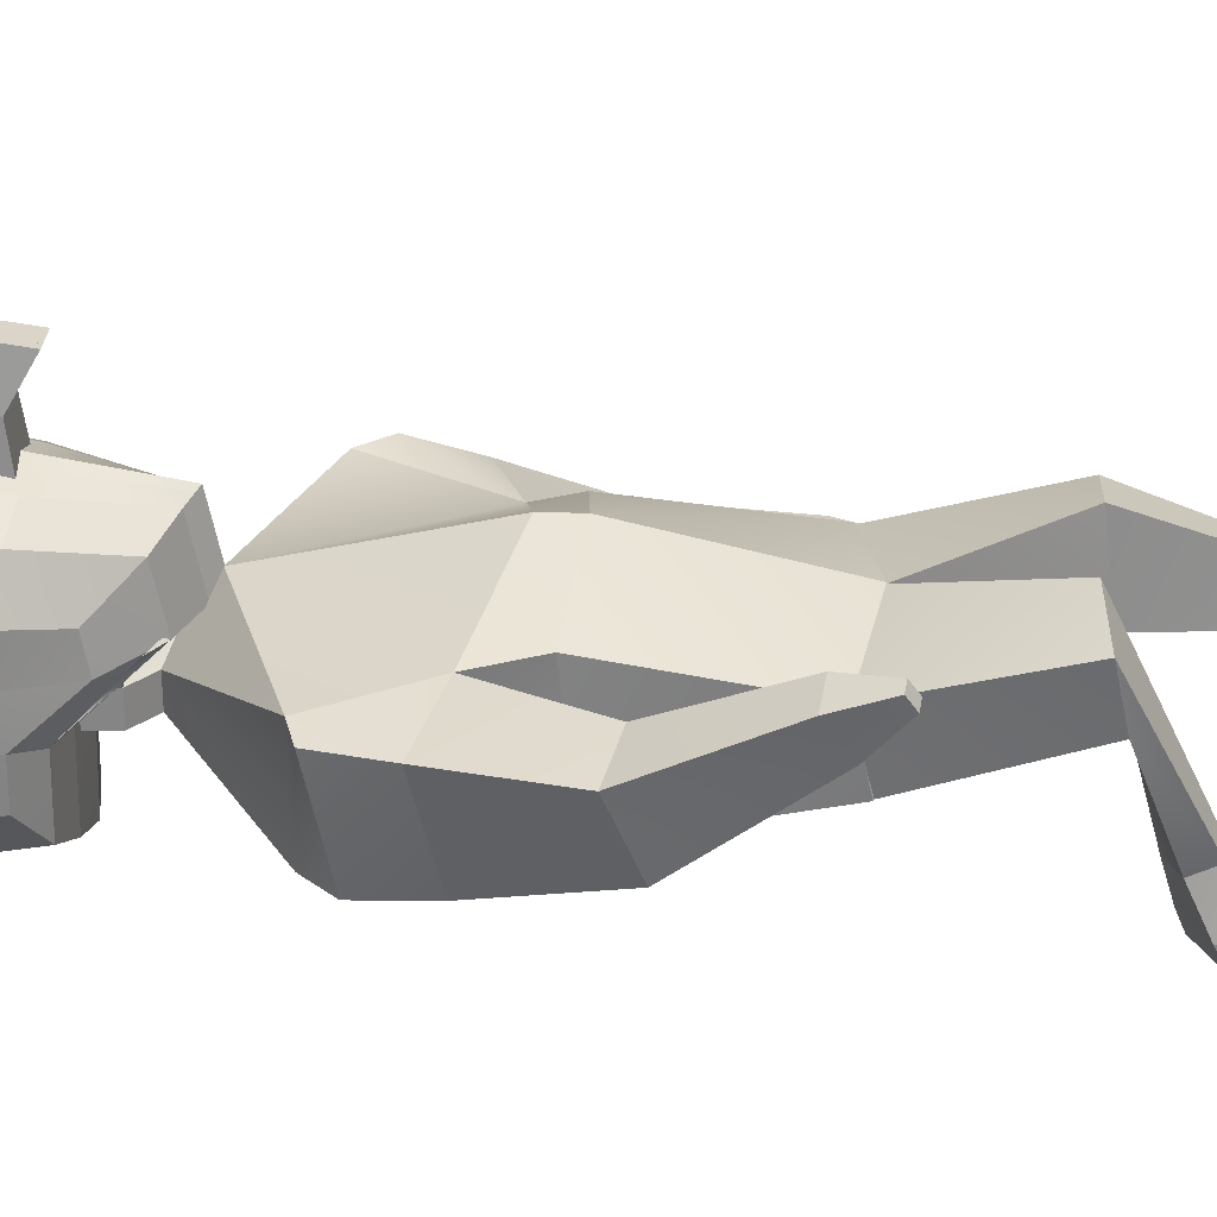
<metadata>
{"format":"obj","ext":"obj","renderer":"f3d","projection":"perspective","resolution":1024,"background":"white","views":[{"elev":28.2,"azim":-87.0,"up":"+Z"}]}
</metadata>
<code>
o Cube.001
v 0.2753 4.633 0.2174
v 0.2753 4.358 0.2174
v 0.2753 4.633 0.4921
v 0.2747 4.355 0.4973
v -0.289 4.633 0.2174
v -0.289 4.358 0.2174
v -0.289 4.633 0.4921
v -0.289 4.358 0.4921
v -0.006831 4.633 0.5836
v -0.006831 4.358 0.5836
v -0.006831 4.633 0.2174
v -0.006831 4.358 0.2174
f 2 3 1
f 10 7 9
f 8 5 7
f 12 1 11
f 7 11 9
f 4 12 10
f 8 12 6
f 3 11 1
f 6 11 5
f 3 10 9
f 2 4 3
f 10 8 7
f 8 6 5
f 12 2 1
f 7 5 11
f 4 2 12
f 8 10 12
f 3 9 11
f 6 12 11
f 3 4 10
o Cube_Cube.002
v 0.8515 3.222 -0.2497
v 0.5546 2.424 -0.3701
v 0.8516 3.209 0.2707
v 0.5505 2.424 0.2863
v 0.5295 1.542 -0.1461
v 0.5323 1.587 0.2072
v 0.5244 1.54 -0.1422
v 0.5276 1.587 0.2016
v 0.6168 0.7955 0.05663
v 0.6267 0.8262 0.3472
v 0.2878 0.7822 -0.03288
v 0.2993 0.8303 0.4134
v 0.3122 -0.06555 -0.124
v 0.3015 -0.04272 0.209
v 0.597 -0.07058 -0.06552
v 0.6149 -0.062 0.1651
v 0.6301 2.761 -0.3249
v 0.6992 2.633 0.1664
v 0.958 3.208 -0.2204
v 0.9582 3.065 0.2774
v 1.015 2.94 -0.3499
v 1.084 2.775 0.1366
v 1.157 1.61 -0.3707
v 1.172 1.618 -0.1617
v 1.316 1.654 -0.3838
v 1.331 1.662 -0.1748
v 1.271 1.412 -0.3046
v 1.276 1.415 -0.2279
v 1.329 1.427 -0.3094
v 1.335 1.43 -0.2328
v 1.039 2.204 -0.1107
v 1.307 2.324 -0.1183
v 0.9996 2.28 -0.4634
v 1.278 2.34 -0.4817
v 0.3117 -0.198 -0.1226
v 0.2952 -0.1663 0.2202
v 0.594 -0.2039 -0.05378
v 0.6081 -0.1853 0.1774
v 0.2851 -0.08524 0.493
v 0.5756 -0.09936 0.4899
v 0.2828 -0.1402 0.4984
v 0.5733 -0.1543 0.4953
v 0.3859 0.1339 0.148
v 0.5574 0.1338 0.1144
v 0.3686 0.1427 -0.04469
v 0.5273 0.1399 -0.01324
v 0.153 3.678 0.0159
v 0.1517 3.68 -0.1316
v 0.2749 3.776 -0.1292
v 0.3 3.768 0.1234
v 0.2957 3.774 -0.1437
v 0.07776 3.592 0.119
v 0.07767 3.593 -0.1481
v 0.03095 3.598 0.1396
v 0.07776 3.592 -0.01456
v 0.03096 3.598 -0.2061
v 0.2085 3.779 -0.1215
v 0.2088 3.778 -0.01566
v 0.2754 3.775 0.01833
v -0.413 3.872 0.2745
v -0.521 4.538 0.2748
v -0.521 4.097 -0.3083
v -0.521 4.471 -0.261
v -0.2005 3.958 -0.5776
v -0.3795 4.001 -0.4966
v -0.3795 4.604 -0.4198
v -0.2005 4.66 -0.4882
v -0.2715 3.682 0.4445
v -0.09249 3.599 0.5177
v -0.2005 4.786 0.5149
v -0.3795 4.712 0.4426
v -0.5217 4.094 -0.09747
v -0.4137 3.842 0.1029
v -0.5217 4.552 0.1072
v -0.5217 4.548 -0.1132
v -0.2005 4.813 -0.2121
v -0.2005 4.821 0.2012
v -0.3795 4.735 -0.1824
v -0.3795 4.743 0.1728
v -0.3796 3.994 -0.1567
v -0.2716 3.625 0.1684
v -0.2005 3.951 -0.1821
v -0.09251 3.534 0.1965
v -0.5217 4.228 0.3312
v -0.5217 4.218 -0.3264
v -0.3795 4.212 0.539
v -0.3795 4.196 -0.531
v -0.2005 4.186 -0.6175
v -0.5238 4.225 0.1125
v -0.5238 4.223 -0.1075
v -0.3765 3.991 -0.1511
v -0.3765 3.695 0.1674
v -0.2041 3.949 -0.1741
v -0.2041 3.608 0.1931
v 0.2805 3.91 -0.1291
v 0.2808 3.91 0.01837
v 0.3094 4.013 0.1235
v -0.5215 4.318 0.3148
v -0.5215 4.291 -0.3074
v -0.3795 4.357 0.5111
v -0.3795 4.314 -0.4988
v -0.2005 4.323 -0.5801
v -0.5232 4.319 0.111
v -0.5232 4.317 -0.1091
v -0.5215 4.186 -0.3216
v -0.2005 4.064 0.5993
v -0.3795 4.091 0.5152
v -0.3795 4.145 -0.522
v -0.2005 4.126 -0.607
v -0.5233 4.143 0.111
v -0.5233 4.19 -0.1048
v -0.5215 4.153 0.3173
v -0.2005 4.373 0.5946
v -0.2005 4.205 0.6271
v -0.1579 4.036 0.2326
v 0.08768 4.036 0.2326
v 0.05365 4.111 0.8207
v 0.05365 4.388 0.8601
v -0.09238 3.99 1.027
v 0.02219 4.169 1.053
v 0.02219 3.99 1.027
v -0.1579 4.424 0.2326
v 0.08768 4.424 0.2326
v -0.1238 4.388 0.8601
v -0.1238 4.111 0.8207
v -0.09238 4.169 1.053
v -0.6687 4.553 0.1072
v -0.6687 4.549 -0.1132
v -0.6702 4.32 0.111
v -0.6708 4.225 0.1125
v -0.6702 4.318 -0.1092
v -0.6708 4.224 -0.1075
v -0.9913 4.581 0.05496
v -0.9913 4.579 -0.05795
v -0.992 4.462 0.05688
v -0.9923 4.413 0.05767
v -0.992 4.461 -0.05586
v -0.9923 4.413 -0.05501
v -1.134 4.44 0.01452
v -1.134 4.439 -0.01515
v -1.134 4.408 0.01502
v -1.134 4.396 0.01523
v -1.134 4.408 -0.0146
v -1.134 4.395 -0.01438
v -0.5213 4.428 0.2948
v -0.5213 4.381 -0.2842
v -0.2005 4.58 0.5548
v -0.3795 4.535 0.4768
v -0.3795 4.459 -0.4593
v -0.2005 4.492 -0.5342
v -0.5225 4.436 0.1091
v -0.5225 4.433 -0.1112
v -0.6695 4.437 0.1091
v -0.6695 4.433 -0.1112
v -0.9917 4.522 0.05592
v -0.9917 4.52 -0.0569
v -1.134 4.424 0.01477
v -1.134 4.424 -0.01488
v -0.08142 4.682 -0.5155
v -0.04299 3.567 0.5467
v -0.08142 3.942 -0.6091
v -0.08142 4.814 0.5436
v -0.08142 4.843 -0.2236
v -0.08142 4.853 0.2123
v -0.08142 3.932 -0.1925
v -0.04299 3.499 0.2076
v -0.08142 4.183 -0.652
v -0.08142 4.327 -0.6125
v -0.08142 4.119 -0.6407
v -0.08142 4.202 0.6621
v -0.08142 4.379 0.6278
v -0.08142 4.053 0.6327
v -0.08142 4.597 0.5857
v -0.08142 4.504 -0.564
v -0.8755 3.193 -0.2568
v -0.5733 2.385 -0.3205
v -0.8765 3.203 0.2636
v -0.5791 2.454 0.3278
v -0.01563 3.537 -0.3516
v -0.01565 2.386 -0.4789
v -0.01561 3.498 0.2858
v -0.01565 2.386 0.4941
v -0.5526 1.526 -0.1588
v -0.5803 1.604 0.1876
v -0.01463 1.484 -0.25
v -0.01733 1.495 0.2866
v -0.5469 1.523 -0.1559
v -0.5771 1.605 0.1804
v -0.01431 1.485 -0.2417
v -0.01775 1.499 0.2805
v -0.6273 0.801 0.117
v -0.6604 0.8625 0.4009
v -0.2921 0.7928 0.05434
v -0.3393 0.8881 0.4896
v -0.3204 0.5961 -0.64
v -0.2584 0.2854 -0.5053
v -0.5931 0.5031 -0.601
v -0.5753 0.2841 -0.5158
v -0.6247 2.648 -0.1824
v -0.01496 2.557 0.4935
v -0.7036 2.739 0.3227
v -0.01304 2.558 -0.478
v -0.9795 3.053 -0.2811
v -0.9916 3.162 0.229
v -1.011 2.738 -0.2527
v -1.093 2.85 0.2463
v -1.108 1.566 0.4309
v -1.145 1.68 0.6026
v -1.265 1.588 0.3818
v -1.302 1.702 0.5535
v -1.23 1.425 0.5794
v -1.244 1.467 0.6424
v -1.287 1.433 0.5614
v -1.301 1.475 0.6244
v -0.9974 2.23 0.3438
v -1.272 2.294 0.2816
v -0.9435 2.122 0.001006
v -1.215 2.159 -0.05922
v -0.3167 0.5546 -0.7416
v -0.2525 0.2418 -0.6251
v -0.5859 0.4474 -0.7133
v -0.5686 0.2369 -0.6385
v -0.2032 0.002251 -0.4792
v -0.4915 -0.0365 -0.4792
v -0.201 -0.01655 -0.5311
v -0.4893 -0.0553 -0.5311
v -0.3643 0.4835 -0.3336
v -0.5387 0.4825 -0.3468
v -0.3808 0.6567 -0.4268
v -0.5314 0.6006 -0.4078
v -0.1847 3.677 0.0159
v -0.01585 3.604 0.1602
v -0.1846 3.677 -0.1316
v -0.01586 3.684 -0.1957
v -0.01615 3.781 -0.1932
v -0.3316 3.767 -0.1437
v -0.01565 3.78 -0.2598
v -0.1093 3.592 0.119
v -0.1092 3.592 -0.1481
v -0.01575 3.604 -0.2642
v -0.06255 3.598 0.1396
v -0.1092 3.592 -0.01455
v -0.06249 3.598 -0.2061
v -0.01565 3.779 0.1706
v -0.2411 3.777 -0.1215
v -0.241 3.777 -0.01566
v -0.01605 3.782 -0.1674
v -0.01565 3.78 0.1646
v -0.3076 3.774 -0.1292
v -0.3075 3.774 0.01833
v -0.3316 3.767 0.1234
v 0.3817 3.872 0.2745
v 0.4897 4.538 0.2748
v 0.4897 4.097 -0.3083
v 0.4897 4.471 -0.261
v -0.01565 3.549 0.5627
v -0.01565 4.83 0.5594
v -0.01565 3.933 -0.6266
v -0.01565 4.694 -0.5305
v 0.1692 3.958 -0.5776
v 0.3482 4.001 -0.4966
v 0.3482 4.604 -0.4198
v 0.1692 4.66 -0.4882
v 0.2402 3.682 0.4445
v 0.06119 3.599 0.5177
v 0.1692 4.786 0.5149
v 0.3482 4.712 0.4426
v 0.4904 4.094 -0.09747
v 0.3824 3.842 0.1029
v 0.4904 4.552 0.1072
v 0.4904 4.548 -0.1132
v -0.01565 3.479 0.2137
v -0.01565 3.921 -0.1982
v -0.01565 4.861 -0.23
v -0.01565 4.871 0.2185
v 0.1692 4.813 -0.2121
v 0.1692 4.821 0.2012
v 0.3482 4.735 -0.1824
v 0.3482 4.743 0.1728
v 0.3483 3.994 -0.1567
v 0.2403 3.625 0.1684
v 0.1692 3.951 -0.1821
v 0.06121 3.534 0.1965
v 0.4904 4.228 0.3312
v 0.4904 4.218 -0.3264
v -0.01565 4.181 -0.6711
v 0.3482 4.212 0.539
v 0.3482 4.196 -0.531
v 0.1692 4.186 -0.6175
v 0.4925 4.225 0.1125
v 0.4925 4.223 -0.1075
v 0.3452 3.991 -0.1511
v 0.3452 3.695 0.1674
v 0.1727 3.949 -0.1741
v 0.1727 3.608 0.1931
v -0.3127 3.91 -0.1291
v -0.3126 3.91 0.01836
v -0.01565 3.916 -0.1932
v -0.341 4.013 0.1235
v -0.01565 4.025 0.1647
v -0.01565 4.025 0.1707
v 0.4902 4.318 0.3148
v 0.4902 4.291 -0.3074
v -0.01565 4.329 -0.6304
v 0.3482 4.357 0.5111
v 0.3482 4.314 -0.4988
v 0.1692 4.323 -0.5801
v 0.4919 4.319 0.111
v 0.4919 4.317 -0.1091
v 0.4902 4.186 -0.3216
v -0.01565 4.115 -0.6594
v 0.3482 4.091 0.5152
v 0.3482 4.145 -0.522
v 0.1692 4.126 -0.607
v 0.492 4.143 0.111
v 0.492 4.19 -0.1048
v 0.4902 4.153 0.3173
v -0.01565 4.382 0.6461
v -0.01565 4.2 0.6814
v 0.1692 4.373 0.5946
v 0.1692 4.205 0.6271
v -0.01565 4.048 0.6512
v 0.1692 4.064 0.5993
v 0.1266 4.036 0.2326
v -0.119 4.036 0.2326
v -0.08496 4.111 0.8207
v -0.08496 4.388 0.8601
v 0.06108 4.169 1.053
v -0.05349 3.99 1.027
v 0.1266 4.424 0.2326
v -0.119 4.424 0.2326
v 0.09255 4.388 0.8601
v 0.09255 4.111 0.8207
v 0.06108 3.99 1.027
v -0.05349 4.169 1.053
v 0.6374 4.553 0.1072
v 0.6374 4.549 -0.1132
v 0.6389 4.32 0.111
v 0.6395 4.225 0.1125
v 0.6389 4.318 -0.1092
v 0.6395 4.224 -0.1075
v 0.96 4.581 0.05496
v 0.96 4.579 -0.05795
v 0.9607 4.462 0.05688
v 0.961 4.413 0.05767
v 0.9607 4.461 -0.05586
v 0.961 4.413 -0.05501
v 1.102 4.44 0.01452
v 1.102 4.439 -0.01515
v 1.102 4.408 0.01502
v 1.103 4.396 0.01523
v 1.102 4.408 -0.0146
v 1.103 4.395 -0.01438
v 0.49 4.428 0.2948
v 0.49 4.381 -0.2842
v -0.01565 4.511 -0.5804
v -0.01565 4.606 0.6027
v 0.1692 4.58 0.5548
v 0.3482 4.535 0.4768
v 0.3482 4.459 -0.4593
v 0.1692 4.492 -0.5342
v 0.4912 4.436 0.1091
v 0.4912 4.433 -0.1112
v 0.6382 4.437 0.1091
v 0.6382 4.433 -0.1112
v 0.9604 4.522 0.05592
v 0.9604 4.52 -0.0569
v 1.102 4.424 0.01477
v 1.102 4.424 -0.01488
v 0.05011 4.682 -0.5155
v 0.01169 3.567 0.5467
v 0.05011 3.942 -0.6091
v 0.05011 4.814 0.5436
v 0.05011 4.843 -0.2236
v 0.05011 4.853 0.2123
v 0.05012 3.932 -0.1925
v 0.01169 3.499 0.2076
v 0.05011 4.183 -0.652
v 0.05011 4.327 -0.6125
v 0.05011 4.119 -0.6407
v 0.05011 4.202 0.6621
v 0.05011 4.379 0.6278
v 0.05011 4.053 0.6327
v 0.05011 4.597 0.5857
v 0.05011 4.504 -0.564
v -0.01565 4.375 -0.5064
v -0.01565 4.168 -0.4666
v -0.01565 4.174 -0.4334
v -0.01565 4.391 -0.4755
f 13 59 15
f 30 193 212
f 198 20 18
f 16 17 14
f 30 32 15
f 191 29 214
f 192 17 197
f 194 18 16
f 19 23 201
f 17 20 19
f 197 19 201
f 55 28 56
f 20 24 22
f 202 23 24
f 20 21 19
f 27 47 25
f 57 26 55
f 56 27 58
f 57 27 25
f 214 14 192
f 14 30 16
f 16 212 194
f 31 34 33
f 13 33 29
f 15 31 13
f 43 38 44
f 35 40 36
f 43 35 36
f 45 37 35
f 44 37 46
f 39 42 40
f 37 39 35
f 37 42 41
f 36 42 38
f 33 44 46
f 33 45 29
f 29 43 30
f 34 43 44
f 49 48 47
f 50 52 54
f 25 48 26
f 28 49 27
f 52 53 54
f 26 52 28
f 48 51 26
f 48 54 53
f 23 58 57
f 21 56 58
f 23 55 24
f 22 55 56
f 59 61 71
f 191 60 13
f 193 59 244
f 60 247 61
f 59 71 260
f 68 246 65
f 59 64 67
f 59 66 64
f 256 71 62
f 247 69 61
f 71 69 62
f 62 69 70
f 62 70 71
f 70 61 71
f 164 75 158
f 171 368 186
f 160 73 157
f 284 172 178
f 91 73 83
f 176 82 174
f 89 83 82
f 93 72 85
f 95 80 93
f 185 82 159
f 159 83 160
f 75 161 158
f 78 162 161
f 77 94 92
f 92 105 103
f 74 92 84
f 92 85 84
f 78 88 79
f 88 91 89
f 79 175 171
f 175 89 176
f 75 90 78
f 90 86 91
f 173 285 177
f 285 178 177
f 73 163 157
f 115 142 101
f 101 123 122
f 124 101 122
f 99 121 120
f 97 120 117
f 126 119 118
f 98 124 119
f 179 323 181
f 102 117 123
f 105 104 103
f 93 106 95
f 95 105 94
f 93 103 104
f 108 312 109
f 61 310 107
f 256 109 313
f 62 108 109
f 61 108 71
f 102 142 144
f 110 101 96
f 99 114 100
f 97 113 99
f 125 98 126
f 112 96 98
f 179 316 298
f 102 111 97
f 123 74 84
f 173 323 270
f 119 72 80
f 184 81 172
f 118 80 81
f 74 120 77
f 77 121 76
f 72 122 85
f 122 84 85
f 182 118 184
f 183 126 182
f 134 128 127
f 135 129 128
f 137 138 136
f 134 137 136
f 134 130 135
f 128 137 127
f 136 132 130
f 129 131 137
f 129 132 133
f 133 138 131
f 166 149 168
f 139 146 145
f 86 140 139
f 116 166 164
f 102 143 116
f 86 165 163
f 150 155 149
f 167 151 169
f 144 148 150
f 141 148 142
f 139 167 165
f 143 150 149
f 169 152 170
f 153 156 154
f 146 151 145
f 149 170 168
f 150 154 156
f 148 153 154
f 168 152 146
f 169 155 153
f 165 147 141
f 147 169 153
f 163 141 115
f 164 140 87
f 140 168 146
f 157 115 110
f 113 162 114
f 158 113 111
f 125 160 112
f 125 398 159
f 112 157 110
f 180 368 316
f 116 158 111
f 114 186 180
f 330 185 183
f 330 182 331
f 331 184 334
f 334 172 268
f 76 181 173
f 100 180 179
f 100 181 121
f 177 95 94
f 76 177 94
f 286 176 287
f 171 286 271
f 369 174 185
f 287 174 269
f 178 81 95
f 79 186 162
f 159 401 185
f 125 400 399
f 185 400 183
f 243 187 189
f 213 193 189
f 196 202 198
f 188 196 190
f 189 218 213
f 211 191 214
f 192 195 188
f 196 194 190
f 205 199 201
f 195 200 196
f 197 199 195
f 210 239 240
f 200 206 202
f 202 205 201
f 203 200 199
f 207 233 209
f 239 207 241
f 209 240 242
f 207 242 241
f 188 214 192
f 190 211 188
f 190 212 213
f 218 215 217
f 211 215 187
f 187 216 189
f 222 227 228
f 224 219 220
f 227 219 229
f 229 221 230
f 221 228 230
f 224 225 223
f 219 225 221
f 225 222 221
f 222 224 220
f 217 228 218
f 229 217 211
f 213 229 211
f 218 227 213
f 232 233 231
f 234 236 210
f 232 207 208
f 233 210 209
f 236 237 235
f 236 208 210
f 235 232 208
f 232 238 234
f 205 242 203
f 203 240 204
f 239 205 206
f 204 239 206
f 243 261 245
f 245 191 187
f 193 243 189
f 245 247 246
f 260 262 243
f 251 246 255
f 254 250 243
f 243 253 244
f 256 263 262
f 257 247 261
f 247 259 260
f 262 257 261
f 263 258 257
f 260 313 256
f 263 262 258
f 258 261 257
f 375 267 283
f 368 382 397
f 371 265 279
f 383 284 389
f 291 265 282
f 387 278 289
f 289 279 291
f 264 293 281
f 276 295 293
f 396 278 385
f 370 279 278
f 372 267 367
f 373 274 372
f 273 294 272
f 292 306 294
f 266 292 273
f 281 292 280
f 288 274 275
f 288 291 290
f 386 275 382
f 386 289 288
f 290 267 274
f 290 282 283
f 384 285 270
f 389 285 388
f 374 265 366
f 351 320 302
f 328 302 327
f 329 302 296
f 326 300 325
f 325 297 322
f 324 333 335
f 329 299 324
f 323 390 392
f 322 303 328
f 286 271 368
f 305 306 304
f 307 293 295
f 306 295 294
f 293 304 292
f 310 308 309
f 310 260 247
f 308 247 261
f 256 311 263
f 263 309 262
f 262 308 261
f 330 316 334
f 303 351 302
f 302 314 296
f 300 319 318
f 297 318 315
f 299 332 333
f 296 317 299
f 390 316 391
f 303 315 321
f 334 323 285
f 266 328 280
f 384 323 392
f 264 324 276
f 277 395 383
f 276 335 277
f 266 325 322
f 273 326 325
f 264 327 329
f 280 327 281
f 335 393 395
f 333 394 393
f 337 342 336
f 338 343 337
f 340 345 344
f 342 345 336
f 339 342 343
f 345 337 336
f 347 344 339
f 346 338 345
f 338 347 339
f 340 341 346
f 377 358 352
f 348 355 349
f 282 349 283
f 377 321 375
f 352 303 321
f 376 282 374
f 364 359 358
f 378 360 354
f 353 357 351
f 357 350 351
f 378 348 376
f 352 359 353
f 380 361 360
f 365 362 363
f 360 355 354
f 381 358 379
f 359 363 357
f 357 362 356
f 361 379 355
f 364 380 362
f 356 376 350
f 356 380 378
f 350 374 320
f 349 375 283
f 349 379 377
f 330 368 316
f 320 366 314
f 318 373 372
f 318 367 315
f 332 371 370
f 398 332 370
f 317 366 371
f 391 368 397
f 321 367 375
f 319 397 373
f 330 396 369
f 393 330 331
f 395 331 334
f 383 334 268
f 272 392 326
f 301 391 319
f 392 301 326
f 295 388 294
f 272 388 384
f 286 387 386
f 286 382 271
f 369 385 269
f 287 385 387
f 277 389 295
f 397 275 373
f 400 398 401
f 401 370 396
f 332 400 394
f 400 396 394
f 13 60 59
f 30 15 193
f 198 202 20
f 16 18 17
f 30 34 32
f 191 13 29
f 192 14 17
f 194 198 18
f 19 21 23
f 17 18 20
f 197 17 19
f 55 26 28
f 20 202 24
f 202 201 23
f 20 22 21
f 27 49 47
f 57 25 26
f 56 28 27
f 57 58 27
f 214 29 14
f 14 29 30
f 16 30 212
f 31 32 34
f 13 31 33
f 15 32 31
f 43 36 38
f 35 39 40
f 43 45 35
f 45 46 37
f 44 38 37
f 39 41 42
f 37 41 39
f 37 38 42
f 36 40 42
f 33 34 44
f 33 46 45
f 29 45 43
f 34 30 43
f 49 50 48
f 50 28 52
f 25 47 48
f 28 50 49
f 52 51 53
f 26 51 52
f 48 53 51
f 48 50 54
f 23 21 58
f 21 22 56
f 23 57 55
f 22 24 55
f 59 60 61
f 191 246 60
f 193 15 59
f 60 246 247
f 260 244 59
f 71 256 260
f 252 246 68
f 246 60 65
f 65 60 67
f 60 59 67
f 59 244 66
f 247 259 69
f 71 61 69
f 70 69 61
f 164 87 75
f 171 271 368
f 160 83 73
f 284 268 172
f 91 86 73
f 176 89 82
f 89 91 83
f 93 80 72
f 95 81 80
f 185 174 82
f 159 82 83
f 75 78 161
f 78 79 162
f 77 76 94
f 92 94 105
f 74 77 92
f 92 93 85
f 78 90 88
f 88 90 91
f 79 88 175
f 175 88 89
f 75 87 90
f 90 87 86
f 173 270 285
f 285 284 178
f 73 86 163
f 115 141 142
f 101 102 123
f 124 96 101
f 99 100 121
f 97 99 120
f 126 98 119
f 98 96 124
f 179 298 323
f 102 97 117
f 105 106 104
f 93 104 106
f 95 106 105
f 93 92 103
f 108 107 310
f 310 312 108
f 312 313 109
f 61 247 310
f 256 62 109
f 62 71 108
f 61 107 108
f 102 101 142
f 110 115 101
f 99 113 114
f 97 111 113
f 125 112 98
f 112 110 96
f 179 180 316
f 102 116 111
f 123 117 74
f 173 181 323
f 119 124 72
f 184 118 81
f 118 119 80
f 74 117 120
f 77 120 121
f 72 124 122
f 122 123 84
f 182 126 118
f 183 125 126
f 134 135 128
f 135 130 129
f 137 131 138
f 134 127 137
f 134 136 130
f 128 129 137
f 136 138 132
f 129 133 131
f 129 130 132
f 133 132 138
f 166 143 149
f 139 140 146
f 86 87 140
f 116 143 166
f 102 144 143
f 86 139 165
f 150 156 155
f 167 145 151
f 144 142 148
f 141 147 148
f 139 145 167
f 143 144 150
f 169 151 152
f 153 155 156
f 146 152 151
f 149 155 170
f 150 148 154
f 148 147 153
f 168 170 152
f 169 170 155
f 165 167 147
f 147 167 169
f 163 165 141
f 164 166 140
f 140 166 168
f 157 163 115
f 113 161 162
f 158 161 113
f 125 159 160
f 125 399 398
f 112 160 157
f 180 186 368
f 116 164 158
f 114 162 186
f 330 369 185
f 330 183 182
f 331 182 184
f 334 184 172
f 76 121 181
f 100 114 180
f 100 179 181
f 177 178 95
f 76 173 177
f 286 175 176
f 171 175 286
f 369 269 174
f 287 176 174
f 178 172 81
f 79 171 186
f 159 398 401
f 125 183 400
f 185 401 400
f 243 245 187
f 213 212 193
f 196 200 202
f 188 195 196
f 189 216 218
f 211 187 191
f 192 197 195
f 196 198 194
f 205 203 199
f 195 199 200
f 197 201 199
f 210 208 239
f 200 204 206
f 202 206 205
f 203 204 200
f 207 231 233
f 239 208 207
f 209 210 240
f 207 209 242
f 188 211 214
f 190 213 211
f 190 194 212
f 218 216 215
f 211 217 215
f 187 215 216
f 222 220 227
f 224 223 219
f 227 220 219
f 229 219 221
f 221 222 228
f 224 226 225
f 219 223 225
f 225 226 222
f 222 226 224
f 217 230 228
f 229 230 217
f 213 227 229
f 218 228 227
f 232 234 233
f 234 238 236
f 232 231 207
f 233 234 210
f 236 238 237
f 236 235 208
f 235 237 232
f 232 237 238
f 205 241 242
f 203 242 240
f 239 241 205
f 204 240 239
f 243 262 261
f 245 246 191
f 193 244 243
f 245 261 247
f 243 244 260
f 260 256 262
f 245 246 251
f 246 252 255
f 243 245 254
f 245 251 254
f 243 250 253
f 257 259 247
f 262 263 257
f 260 312 313
f 258 262 261
f 375 367 267
f 368 271 382
f 371 366 265
f 383 268 284
f 291 279 265
f 387 385 278
f 289 278 279
f 264 276 293
f 276 277 295
f 396 370 278
f 370 371 279
f 372 274 267
f 373 275 274
f 273 292 294
f 292 304 306
f 266 280 292
f 281 293 292
f 288 290 274
f 288 289 291
f 386 288 275
f 386 387 289
f 290 283 267
f 290 291 282
f 384 388 285
f 389 284 285
f 374 282 265
f 351 350 320
f 328 303 302
f 329 327 302
f 326 301 300
f 325 300 297
f 324 299 333
f 329 296 299
f 323 298 390
f 322 297 303
f 368 369 287
f 369 269 287
f 368 287 286
f 305 307 306
f 307 305 293
f 306 307 295
f 293 305 304
f 309 311 312
f 311 313 312
f 312 310 309
f 310 312 260
f 308 310 247
f 256 313 311
f 263 311 309
f 262 309 308
f 298 323 316
f 323 334 316
f 334 331 330
f 303 353 351
f 302 320 314
f 300 301 319
f 297 300 318
f 299 317 332
f 296 314 317
f 390 298 316
f 303 297 315
f 323 270 285
f 285 284 334
f 284 268 334
f 266 322 328
f 384 270 323
f 264 329 324
f 277 335 395
f 276 324 335
f 266 273 325
f 273 272 326
f 264 281 327
f 280 328 327
f 335 333 393
f 333 332 394
f 337 343 342
f 338 339 343
f 340 346 345
f 342 344 345
f 339 344 342
f 345 338 337
f 347 340 344
f 346 341 338
f 338 341 347
f 340 347 341
f 377 379 358
f 348 354 355
f 282 348 349
f 377 352 321
f 352 353 303
f 376 348 282
f 364 365 359
f 378 380 360
f 353 359 357
f 357 356 350
f 378 354 348
f 352 358 359
f 380 381 361
f 365 364 362
f 360 361 355
f 381 364 358
f 359 365 363
f 357 363 362
f 361 381 379
f 364 381 380
f 356 378 376
f 356 362 380
f 350 376 374
f 349 377 375
f 349 355 379
f 330 369 368
f 320 374 366
f 318 319 373
f 318 372 367
f 332 317 371
f 398 399 332
f 317 314 366
f 391 316 368
f 321 315 367
f 319 391 397
f 330 394 396
f 393 394 330
f 395 393 331
f 383 395 334
f 272 384 392
f 301 390 391
f 392 390 301
f 295 389 388
f 272 294 388
f 286 287 387
f 286 386 382
f 369 396 385
f 287 269 385
f 277 383 389
f 397 382 275
f 400 399 398
f 401 398 370
f 332 399 400
f 400 401 396

</code>
